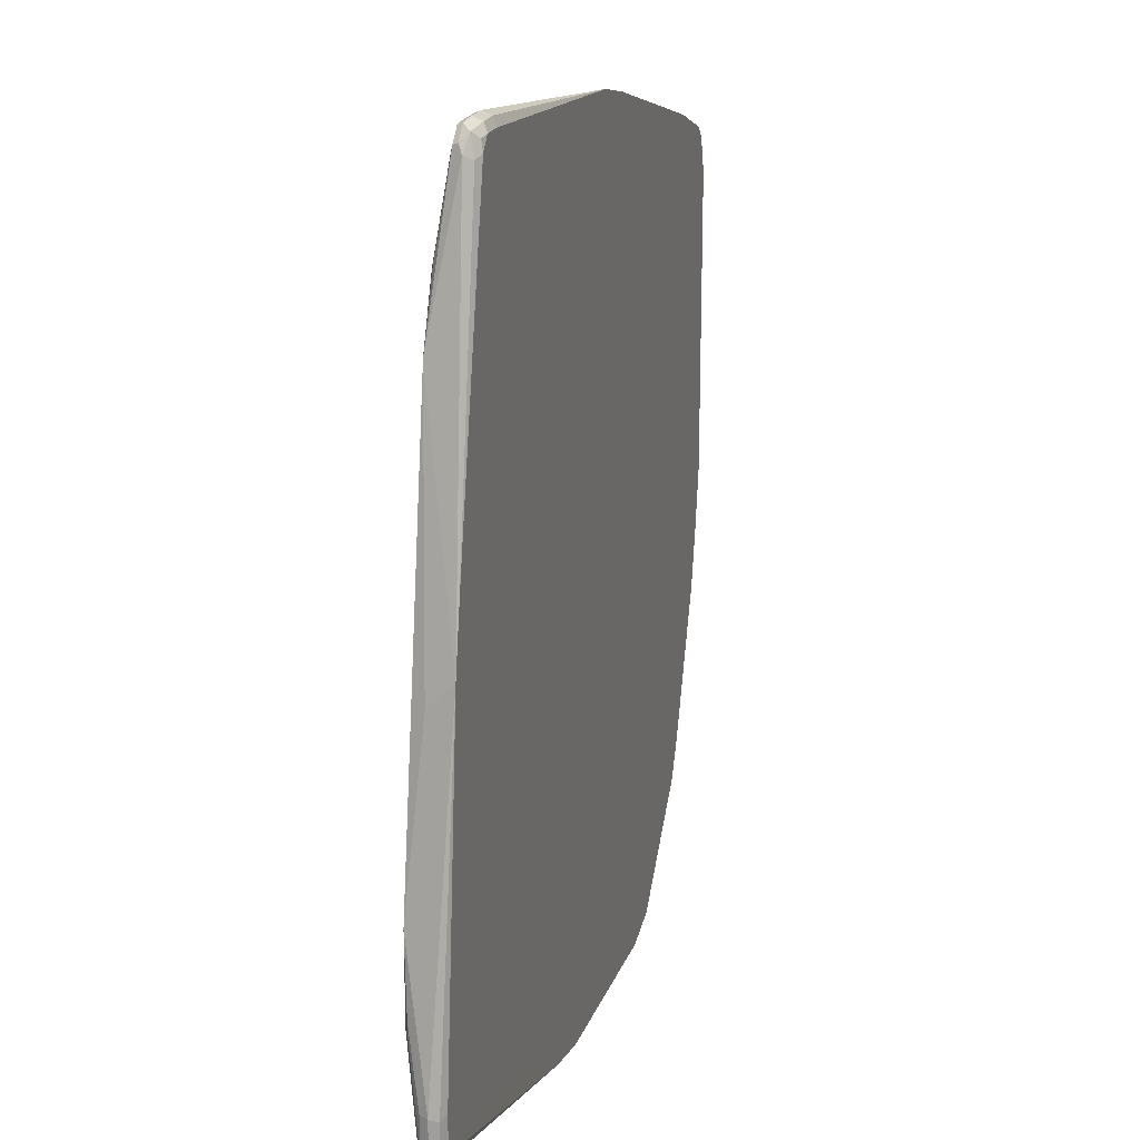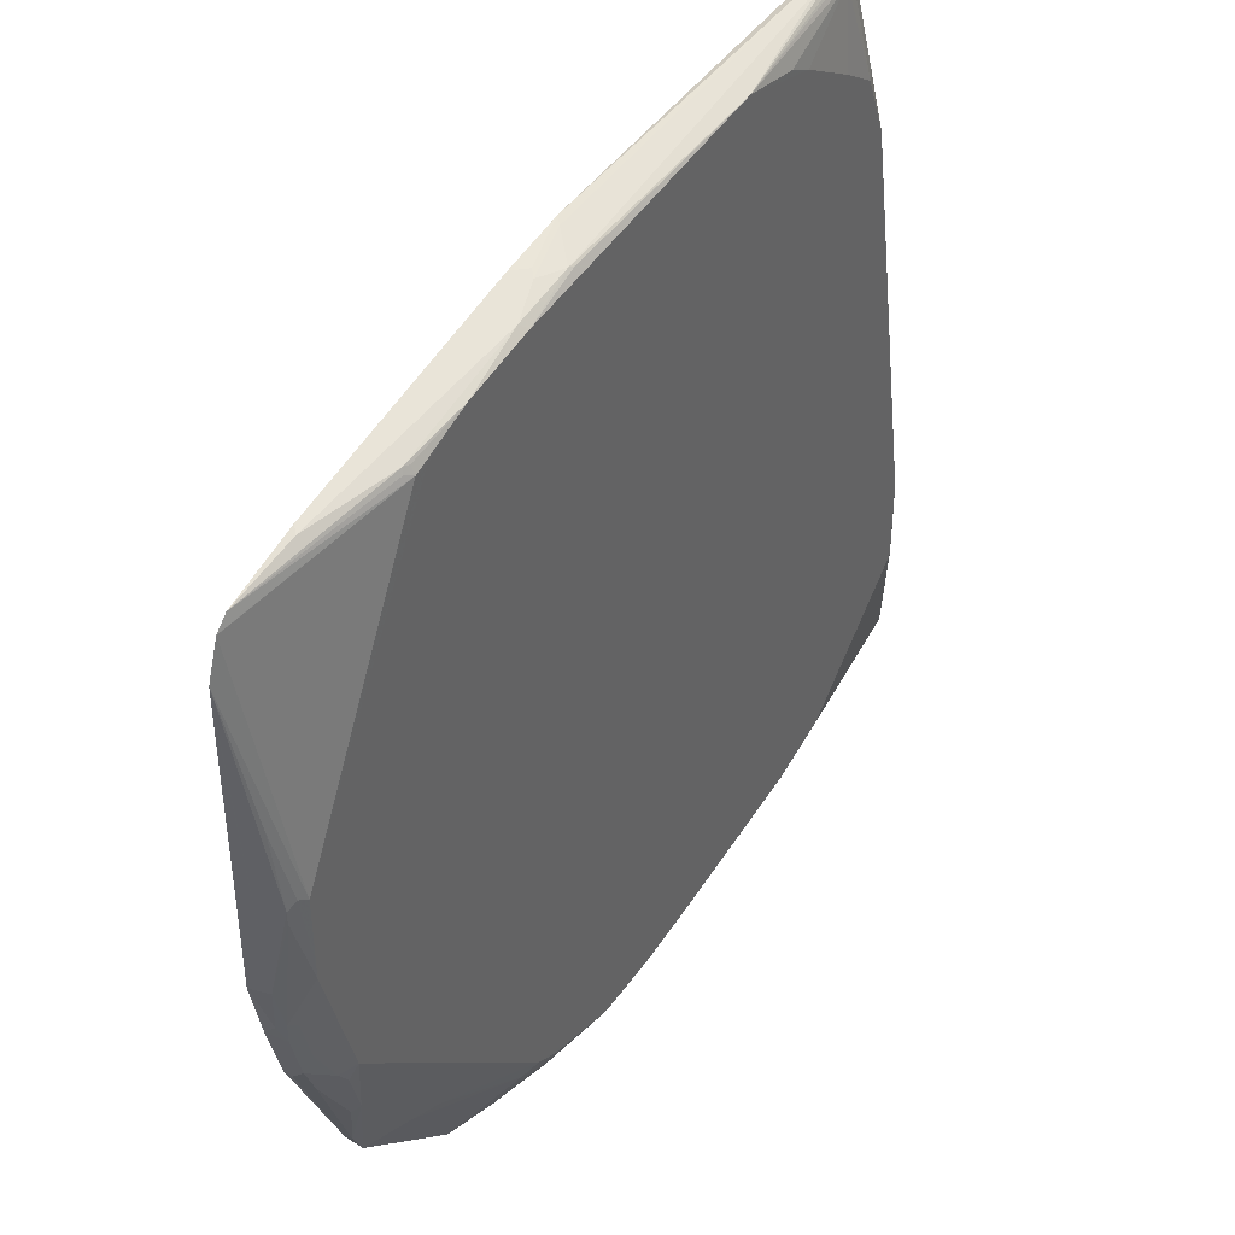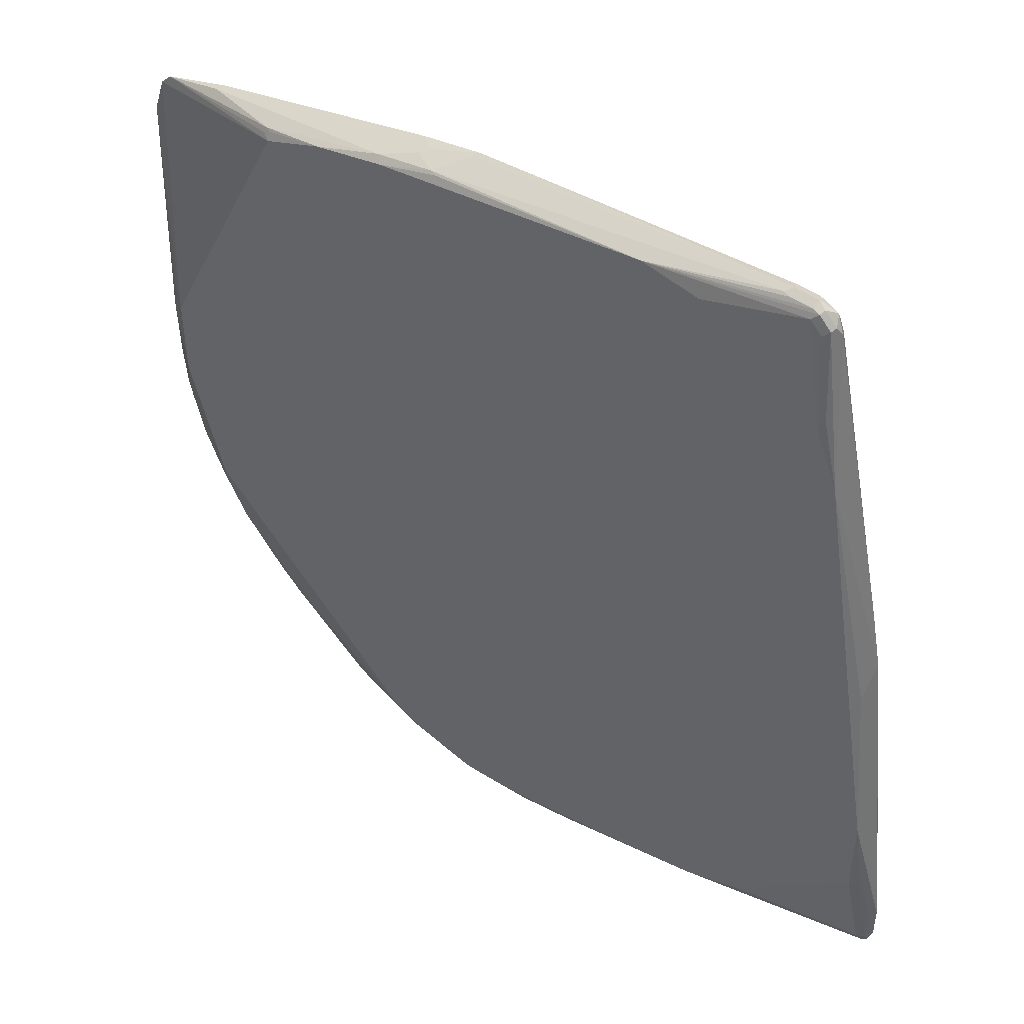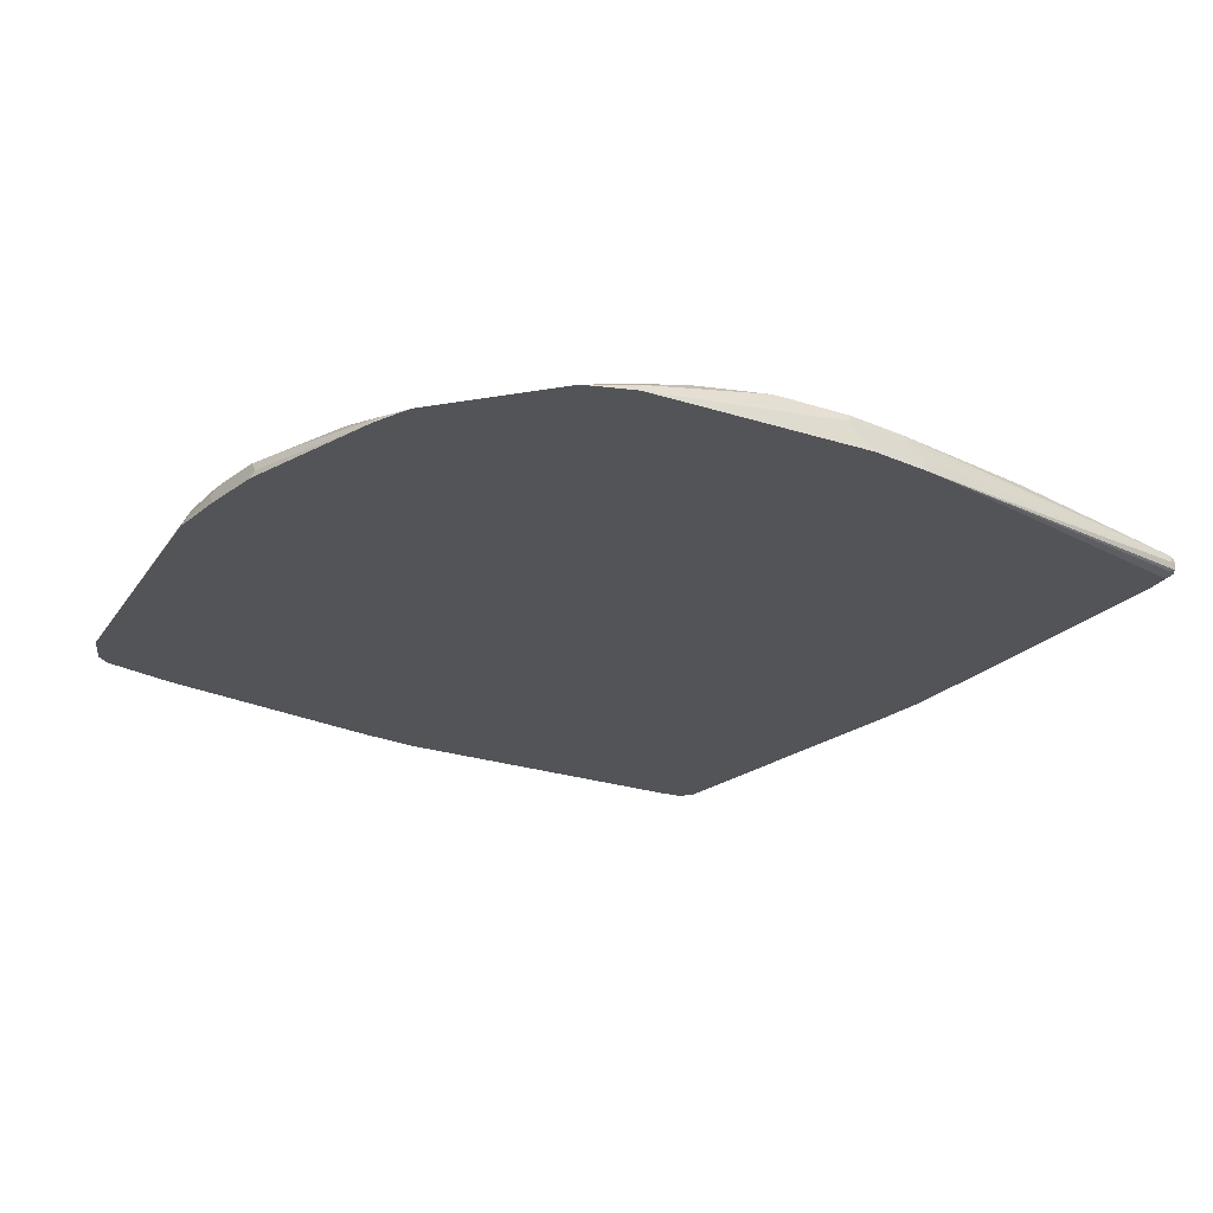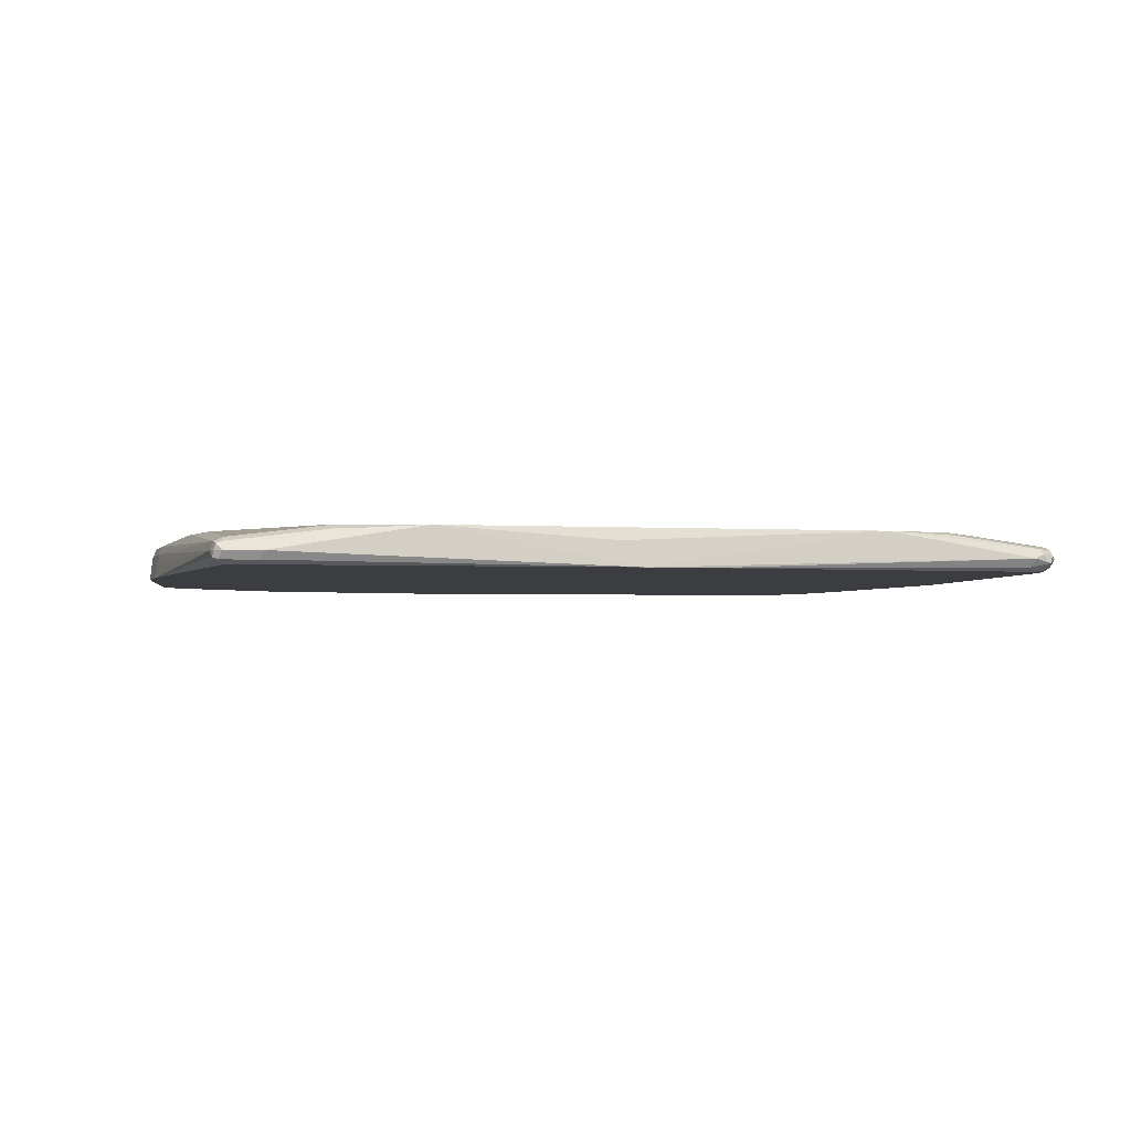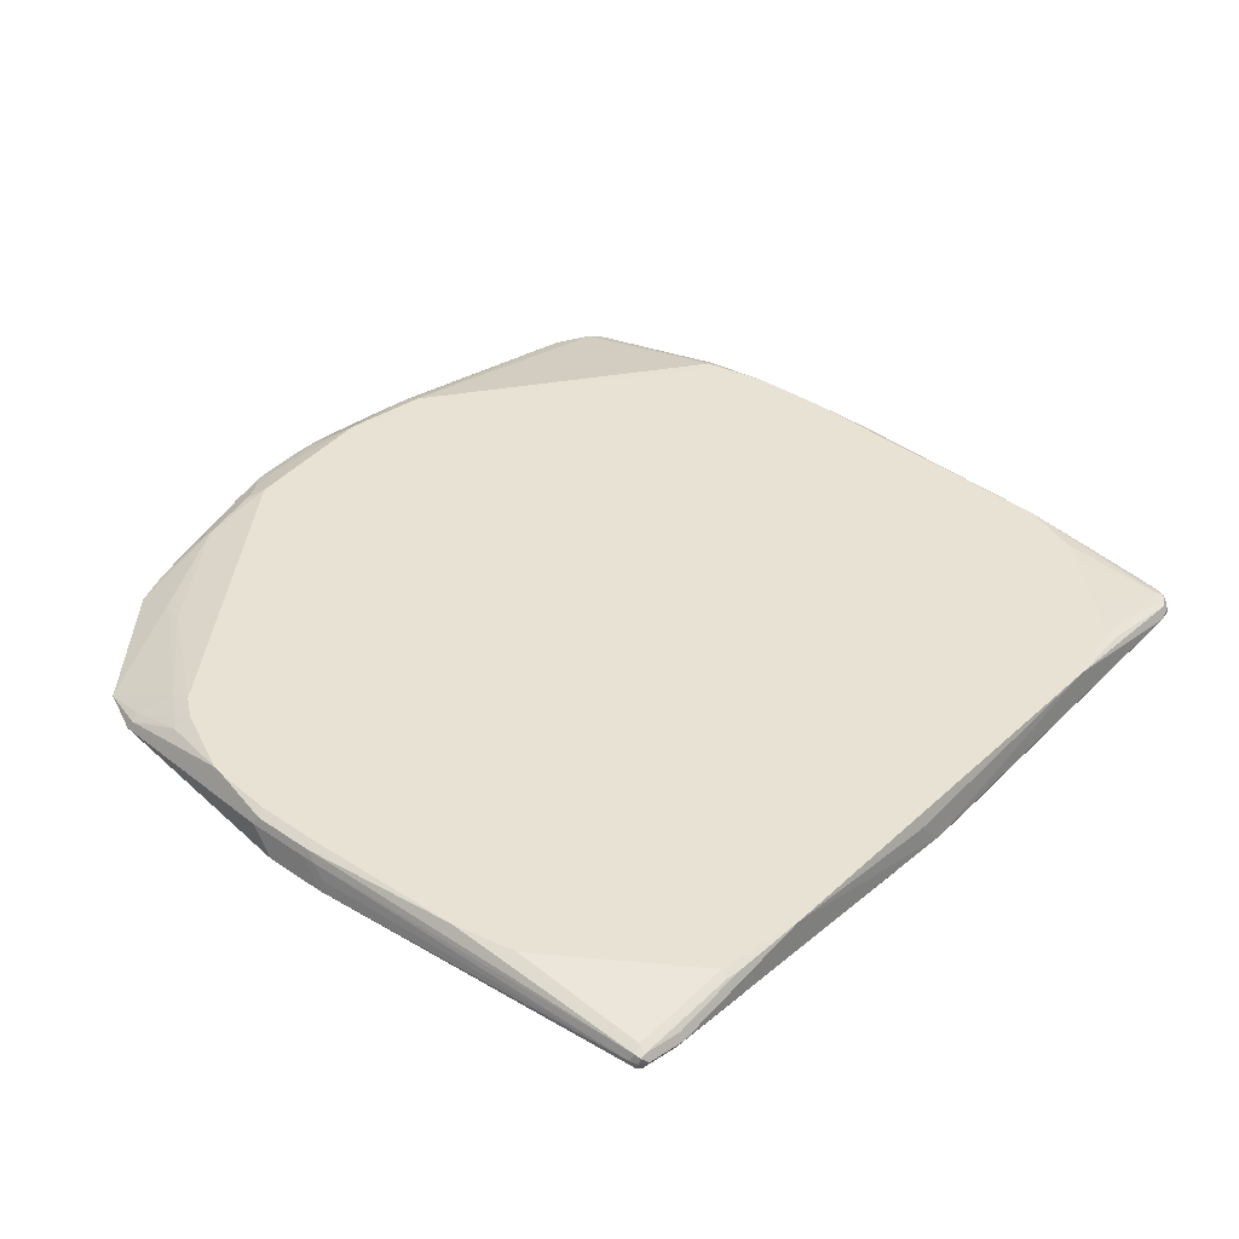
<metadata>
{"format":"obj","ext":"obj","renderer":"f3d","projection":"perspective","resolution":1024,"background":"white","views":[{"elev":19.1,"azim":-75.3,"up":"+Z"},{"elev":42.4,"azim":124.5,"up":"+Z"},{"elev":47.8,"azim":-142.4,"up":"+Z"},{"elev":-23.6,"azim":154.7,"up":"+Y"},{"elev":-2.4,"azim":-93.6,"up":"+Y"},{"elev":39.8,"azim":-128.6,"up":"+Y"}]}
</metadata>
<code>
v 0.2435 0.08122 -0.731
v 0.2367 0.09476 -0.724
v 0.3247 0.08112 -0.7108
v 0.2441 0.08112 -0.7308
v 0.2435 0.08112 -0.7308
v -0.1422 0.08112 -0.7105
v -0.1014 0.1218 -0.7105
v -0.1082 0.1354 -0.7037
v -7.02e-05 0.1422 -0.7004
v 0.02023 0.1422 -0.7004
v 0.1488 0.1286 -0.697
v 0.2435 0.1015 -0.7105
v 0.3253 0.08112 -0.7105
v -0.2437 0.08112 -0.6902
v -0.2029 0.1218 -0.6902
v -0.2097 0.1354 -0.6835
v -0.2031 0.1422 -0.6699
v -0.1014 0.1422 -0.6902
v 0.02832 0.1422 -0.6985
v 0.142 0.1421 -0.6699
v 0.1725 0.132 -0.6801
v 0.2131 0.132 -0.6598
v 0.4365 0.1117 -0.538
v 0.5077 0.08112 -0.5483
v -0.2462 0.1015 -0.6852
v -0.2259 0.1218 -0.6852
v -0.4331 0.08112 -0.5955
v -0.7917 0.08122 -0.5278
v -0.7917 0.08799 -0.5414
v -0.8019 0.09138 -0.5431
v -0.7917 0.1015 -0.5481
v -0.4669 0.1422 -0.609
v -0.7985 0.1151 -0.5414
v 0.04038 0.1422 -0.6904
v 0.1826 0.1421 -0.6496
v 0.3858 0.1218 -0.5481
v 0.5481 0.1218 -0.3858
v 0.5346 0.08799 -0.494
v 0.5415 0.08112 -0.4871
v -0.5346 0.08112 -0.5143
v -0.5549 0.08112 -0.4939
v -0.5761 0.08112 -0.467
v -0.6573 0.08112 -0.345
v -0.6902 0.08112 -0.2638
v -0.7308 0.08112 -0.1419
v -0.7917 0.08122 -0.467
v -0.8053 0.08799 -0.5346
v -0.8122 0.1015 -0.5278
v -0.8053 0.1015 -0.5414
v -0.807 0.1117 -0.538
v -0.4805 0.1422 -0.6023
v -0.7917 0.1218 -0.5278
v -0.5684 0.1421 -0.5684
v 0.06068 0.1422 -0.6701
v 0.5684 0.1421 -0.2638
v 0.5786 0.132 -0.2943
v 0.5955 0.1286 -0.2706
v 0.5786 0.1117 -0.3553
v 0.5583 0.1117 -0.3959
v 0.6158 0.1083 -0.2909
v 0.6395 0.09138 -0.2537
v 0.6446 0.08112 -0.2435
v -0.7308 0.08112 0.1015
v -0.8053 0.08799 -0.4737
v -0.8122 0.1015 -0.467
v -0.8053 0.1151 -0.467
v -0.8053 0.1151 -0.5278
v -0.4997 0.1422 -0.5846
v -0.7714 0.1421 -0.3655
v 0.08083 0.1422 -0.6493
v 0.6117 0.1422 -0.09883
v 0.6249 0.1422 -0.05647
v 0.6293 0.1422 -0.04058
v 0.6293 0.1218 -0.203
v 0.6395 0.1117 -0.2334
v 0.6496 0.08112 -0.2237
v -0.7308 0.08122 0.1015
v -0.7105 0.08112 0.2031
v -0.609 0.1015 0.7308
v -0.7714 0.1422 -0.2231
v -0.785 0.1354 -0.345
v -0.785 0.1354 -0.3655
v -0.7511 0.1422 -0.2841
v -0.7714 0.1422 -0.2435
v -0.7638 0.1422 -0.264
v 0.6293 0.1422 -0.02029
v 0.6564 0.1286 0.07443
v 0.6632 0.1151 -0.115
v 0.6496 0.1218 -0.1218
v 0.6598 0.1117 -0.1522
v 0.6699 0.08112 -0.1425
v -0.6496 0.1422 0.4874
v -0.7308 0.1015 0.08119
v -0.6192 0.08112 0.3858
v -0.5887 0.08122 0.7308
v -0.6023 0.08799 0.7241
v -0.5955 0.09476 0.7579
v -0.6023 0.1083 0.7444
v -0.7308 0.1218 0.0609
v 0.6293 0.1421 0.1015
v 0.6429 0.1354 0.1083
v 0.6564 0.1286 0.09472
v 0.6243 0.1422 0.002655
v 0.6767 0.1083 -0.04735
v 0.6699 0.1015 -0.1218
v 0.6902 0.08112 -0.04103
v -0.5989 0.1167 0.741
v -0.6192 0.1371 0.5989
v -0.609 0.1421 0.5888
v -0.6415 0.1422 0.4995
v -0.6158 0.08112 0.3924
v -0.5786 0.08112 0.4467
v -0.5562 0.08112 0.4751
v -0.5684 0.08122 0.7511
v -0.5854 0.0846 0.7477
v -0.5684 0.1015 0.7716
v -0.582 0.1083 0.7647
v -0.5617 0.08799 0.7647
v 0.6699 0.08122 0.5279
v 0.6905 0.08112 0.467
v 0.3653 0.1422 0.5888
v 0.3858 0.1421 0.5888
v 0.6632 0.1151 0.23
v 0.6905 0.08112 0.4467
v 0.6902 0.08122 -0.04058
v -0.5786 0.1167 0.7613
v -0.5887 0.1218 0.7308
v -0.609 0.1422 0.5277
v -0.6332 0.1422 0.5093
v -0.5684 0.1218 0.7511
v -0.5481 0.1421 0.6293
v -0.3354 0.1422 0.7177
v -0.4953 0.08112 0.536
v -0.5278 0.08122 0.7511
v -0.3735 0.08112 0.6171
v -0.3046 0.08112 0.6496
v -0.1828 0.08112 0.6902
v -0.0002173 0.08112 0.7105
v -0.5278 0.1015 0.7716
v -0.5177 0.1117 0.7664
v -0.5684 0.1151 0.7647
v -0.5211 0.08799 0.7647
v 0.6699 0.08112 0.5283
v 0.345 0.1422 0.6014
v 0.2841 0.1422 0.6293
v 0.3858 0.1354 0.6023
v 0.3959 0.132 0.604
v 0.3993 0.1354 0.5955
v 0.6501 0.08112 0.5482
v -0.3068 0.1422 0.7264
v -0.406 0.1421 0.7105
v -0.4466 0.1421 0.6902
v 0.02008 0.08112 0.7105
v 0.02023 0.08122 0.7105
v 0.03038 0.09138 0.7055
v 0.07098 0.132 0.6852
v -0.5278 0.1151 0.7647
v 0.1623 0.1422 0.6568
v 0.1725 0.132 0.6649
v 0.538 0.09138 0.5837
v 0.6496 0.08112 0.5483
v -0.2913 0.1422 0.7242
v 0.06083 0.1354 0.6835
v 0.1217 0.08112 0.6902
v 0.1217 0.08122 0.6902
v 0.1014 0.1015 0.6902
v 0.1116 0.1117 0.6852
v 0.1319 0.09138 0.6852
v 0.5278 0.08122 0.5888
v 0.5278 0.08112 0.5888
f 86 100 101
f 95 111 112
f 92 99 93
f 94 111 95
f 92 109 110
f 92 108 109
f 92 107 108
f 92 98 107
f 88 105 90
f 90 105 91
f 86 101 102
f 88 104 105
f 87 104 88
f 87 102 104
f 95 112 113
f 86 103 100
f 91 105 106
f 95 113 133
f 100 119 120
f 95 114 115
f 104 120 124
f 102 120 104
f 80 99 92
f 102 123 120
f 101 123 102
f 101 120 123
f 100 122 119
f 100 121 122
f 95 133 114
f 100 103 121
f 98 126 107
f 98 117 126
f 97 118 116
f 97 115 118
f 97 117 98
f 97 116 117
f 96 115 97
f 95 115 96
f 100 120 101
f 80 93 99
f 68 69 83
f 80 84 82
f 66 82 67
f 66 81 82
f 65 81 66
f 65 80 81
f 65 77 80
f 63 79 77
f 63 78 79
f 63 65 64
f 63 77 65
f 62 75 76
f 61 75 62
f 60 75 61
f 58 75 60
f 58 60 59
f 57 75 58
f 104 124 125
f 57 74 75
f 69 82 84
f 69 84 85
f 69 85 83
f 73 86 102
f 79 98 92
f 79 97 98
f 79 96 97
f 78 96 79
f 78 95 96
f 78 94 95
f 77 93 80
f 77 92 93
f 80 82 81
f 77 79 92
f 75 90 91
f 74 90 75
f 74 88 90
f 74 89 88
f 73 89 74
f 73 88 89
f 73 87 88
f 73 102 87
f 75 91 76
f 104 125 106
f 140 156 150
f 106 125 124
f 150 163 162
f 150 156 163
f 149 160 161
f 147 159 160
f 147 149 148
f 147 160 149
f 145 147 146
f 145 159 147
f 145 158 159
f 141 157 150
f 140 157 141
f 140 150 157
f 139 153 154
f 139 142 153
f 139 156 140
f 139 155 156
f 139 154 155
f 153 164 154
f 134 153 142
f 154 165 166
f 154 164 165
f 55 70 71
f 166 168 167
f 165 168 166
f 164 169 165
f 164 170 169
f 161 169 170
f 160 169 161
f 160 165 169
f 160 168 165
f 160 167 168
f 159 167 160
f 158 162 163
f 156 158 163
f 156 159 158
f 156 167 159
f 155 167 156
f 155 166 167
f 154 166 155
f 132 151 150
f 132 152 151
f 131 152 132
f 114 137 138
f 114 136 137
f 114 135 136
f 114 133 135
f 114 118 115
f 114 142 118
f 114 134 142
f 109 132 128
f 109 131 132
f 109 130 131
f 109 127 130
f 109 129 110
f 109 128 129
f 107 109 108
f 107 127 109
f 107 130 127
f 107 126 130
f 114 138 153
f 114 153 134
f 116 118 142
f 116 142 139
f 130 152 131
f 130 151 152
f 130 150 151
f 126 150 130
f 126 141 150
f 122 149 143
f 122 148 149
f 122 147 148
f 104 106 105
f 122 146 147
f 122 144 145
f 121 144 122
f 119 122 143
f 119 143 120
f 116 126 117
f 116 141 126
f 116 140 141
f 116 139 140
f 122 145 146
f 55 57 56
f 3 161 170
f 55 73 74
f 9 51 68
f 9 32 51
f 9 17 32
f 9 18 17
f 8 18 9
f 8 17 18
f 8 16 17
f 7 16 8
f 7 15 16
f 6 15 7
f 6 14 15
f 3 5 4
f 3 6 5
f 3 14 6
f 3 27 14
f 3 40 27
f 3 41 40
f 9 68 83
f 3 42 41
f 9 83 85
f 9 84 80
f 9 71 70
f 9 72 71
f 9 73 72
f 9 86 73
f 9 103 86
f 9 121 103
f 9 144 121
f 9 145 144
f 9 158 145
f 9 162 158
f 9 150 162
f 9 132 150
f 9 128 132
f 9 129 128
f 9 110 129
f 9 92 110
f 9 80 92
f 9 85 84
f 9 70 54
f 3 43 42
f 3 45 44
f 3 62 76
f 3 39 62
f 3 24 39
f 3 12 13
f 2 10 11
f 2 12 3
f 2 11 12
f 1 10 2
f 1 9 10
f 1 8 9
f 1 7 8
f 1 6 7
f 1 5 6
f 1 4 5
f 1 3 4
f 1 2 3
f 55 74 57
f 3 76 91
f 3 44 43
f 3 91 106
f 3 124 120
f 3 63 45
f 3 78 63
f 3 94 78
f 3 111 94
f 3 112 111
f 3 113 112
f 3 133 113
f 3 135 133
f 3 136 135
f 3 137 136
f 3 138 137
f 3 153 138
f 3 164 153
f 3 170 164
f 3 149 161
f 3 143 149
f 3 120 143
f 3 106 124
f 9 54 34
f 3 13 24
f 9 19 10
f 37 58 59
f 37 57 58
f 37 56 57
f 37 55 56
f 35 37 36
f 35 55 37
f 34 55 35
f 34 54 55
f 33 50 52
f 32 53 51
f 32 52 53
f 32 33 52
f 31 50 33
f 31 49 50
f 30 49 31
f 30 48 49
f 30 47 48
f 37 59 38
f 28 30 29
f 38 59 60
f 39 60 61
f 55 72 73
f 9 34 19
f 55 71 72
f 54 70 55
f 53 69 68
f 52 69 53
f 52 82 69
f 52 67 82
f 51 53 68
f 50 66 67
f 50 65 66
f 48 50 49
f 48 65 50
f 47 65 48
f 47 64 65
f 46 63 64
f 39 61 62
f 38 60 39
f 28 47 30
f 50 67 52
f 28 46 64
f 16 26 33
f 16 32 17
f 15 26 16
f 14 31 25
f 14 30 31
f 14 29 30
f 14 28 29
f 14 27 28
f 16 33 32
f 14 26 15
f 13 23 24
f 12 22 13
f 12 21 22
f 11 19 20
f 11 21 12
f 10 19 11
f 28 64 47
f 11 20 21
f 14 25 26
f 19 34 35
f 13 22 23
f 20 35 22
f 19 35 20
f 28 44 45
f 28 43 44
f 28 42 43
f 28 45 63
f 28 40 41
f 27 40 28
f 26 31 33
f 28 63 46
f 28 41 42
f 24 38 39
f 24 37 38
f 23 37 24
f 23 36 37
f 22 36 23
f 25 31 26
f 20 22 21
f 22 35 36

</code>
